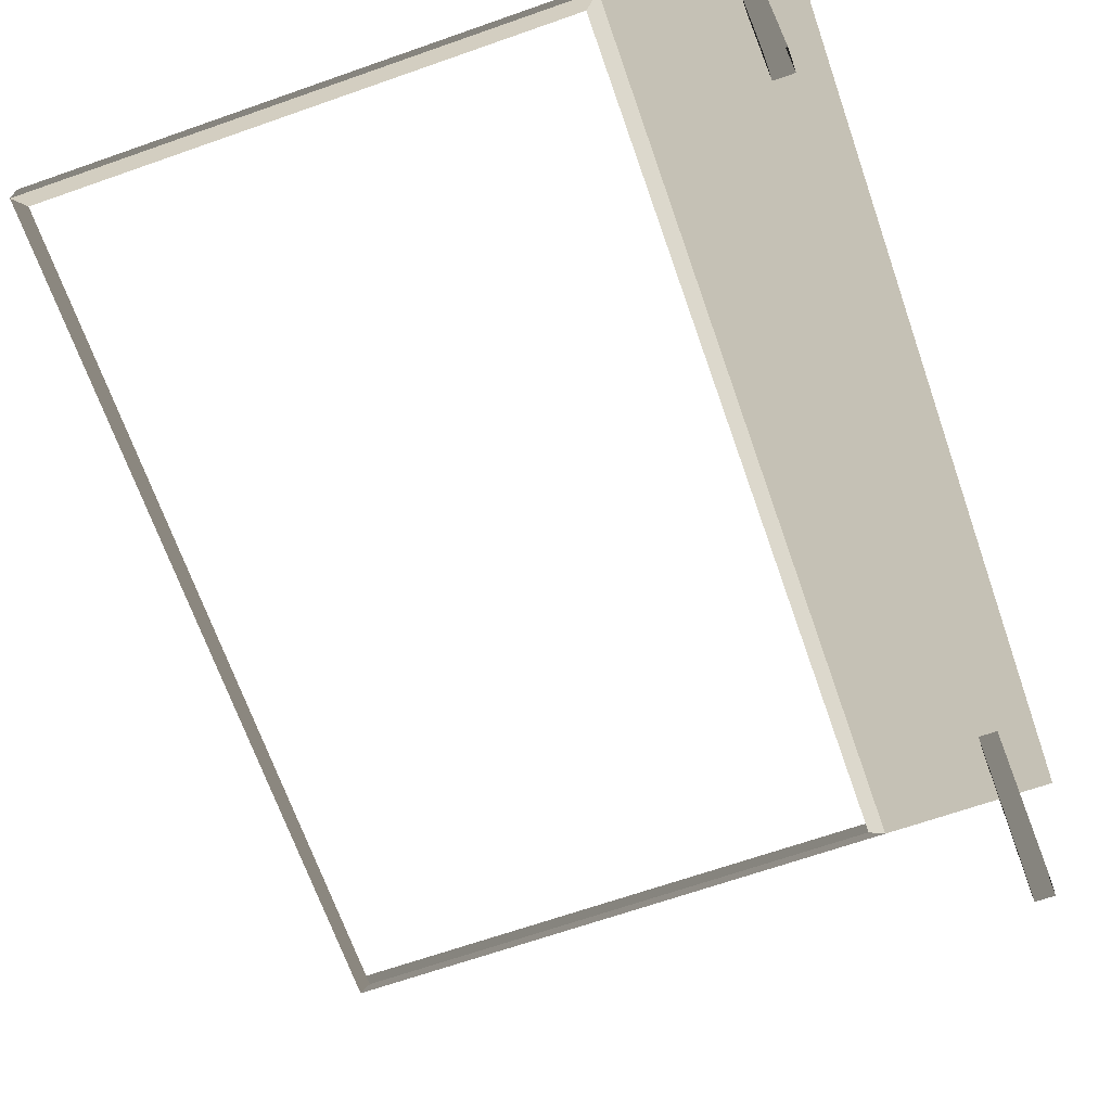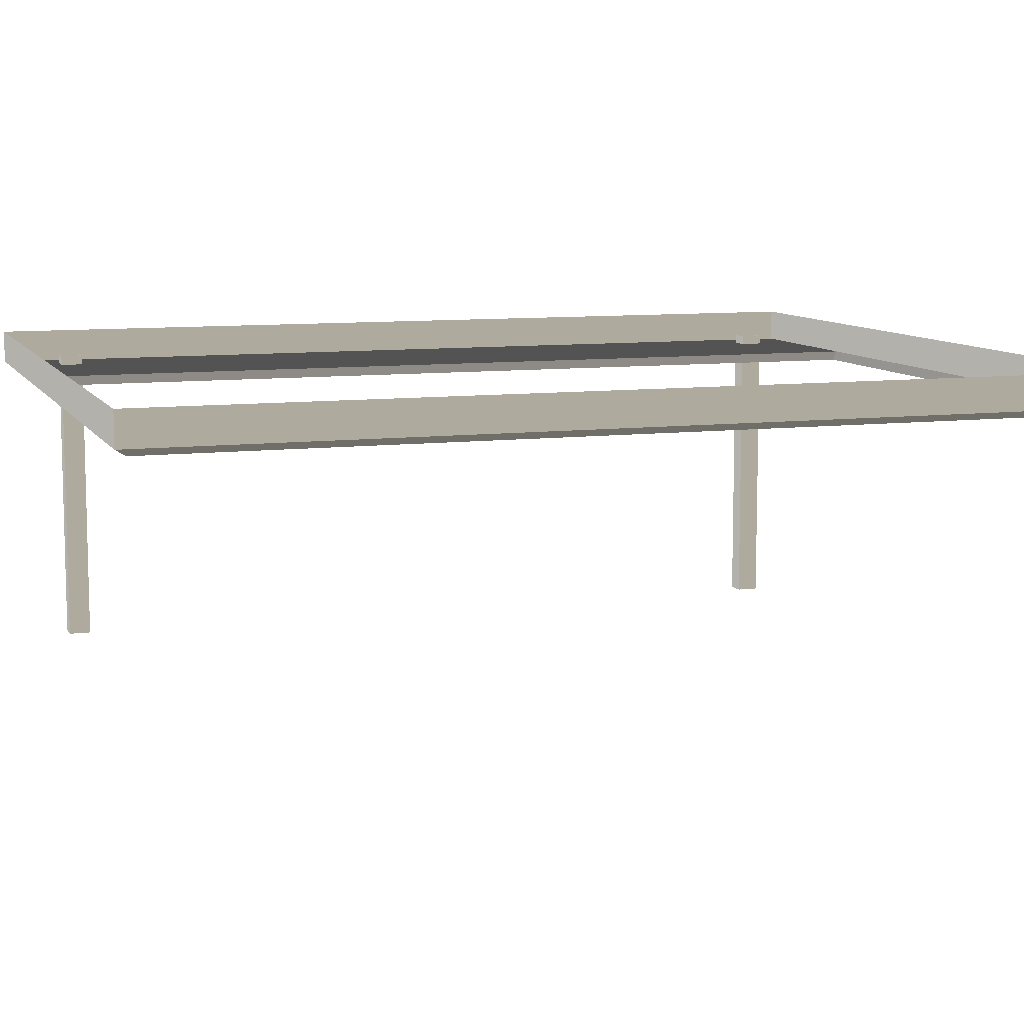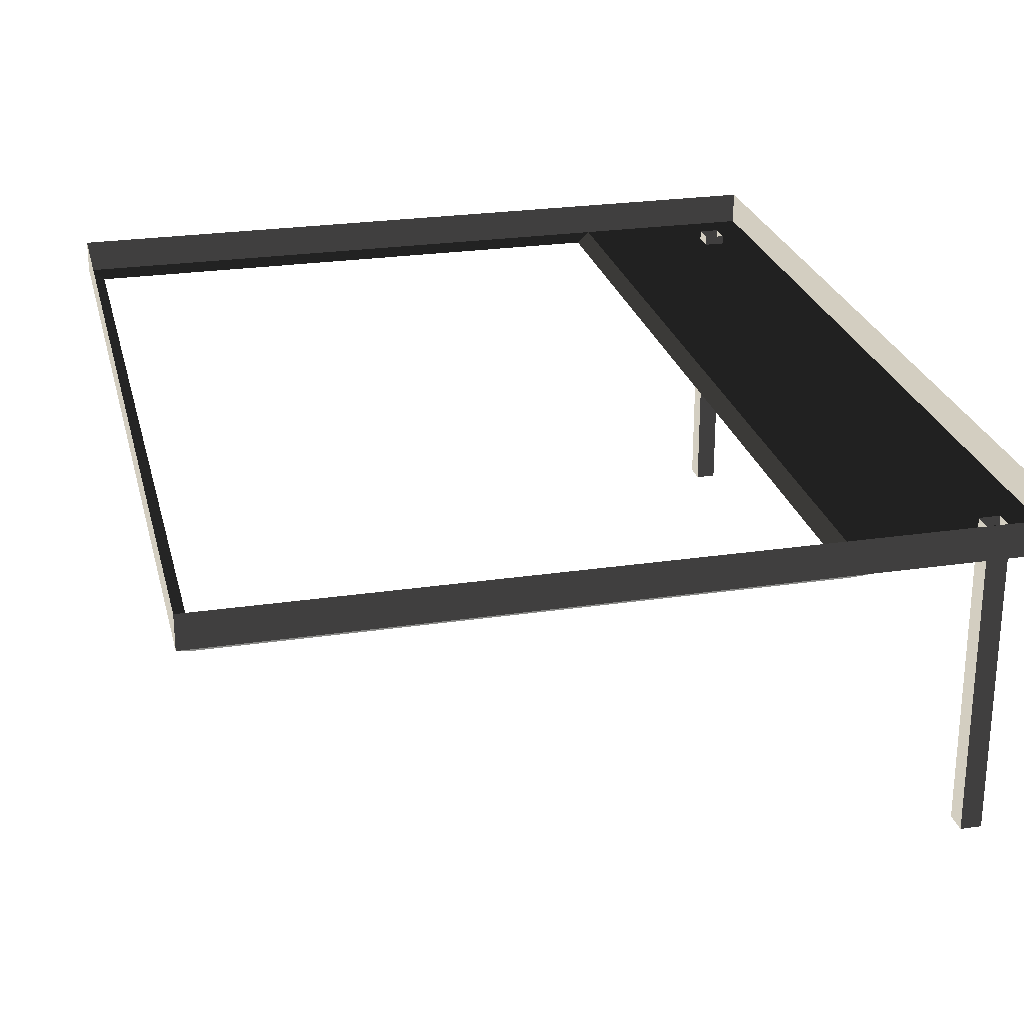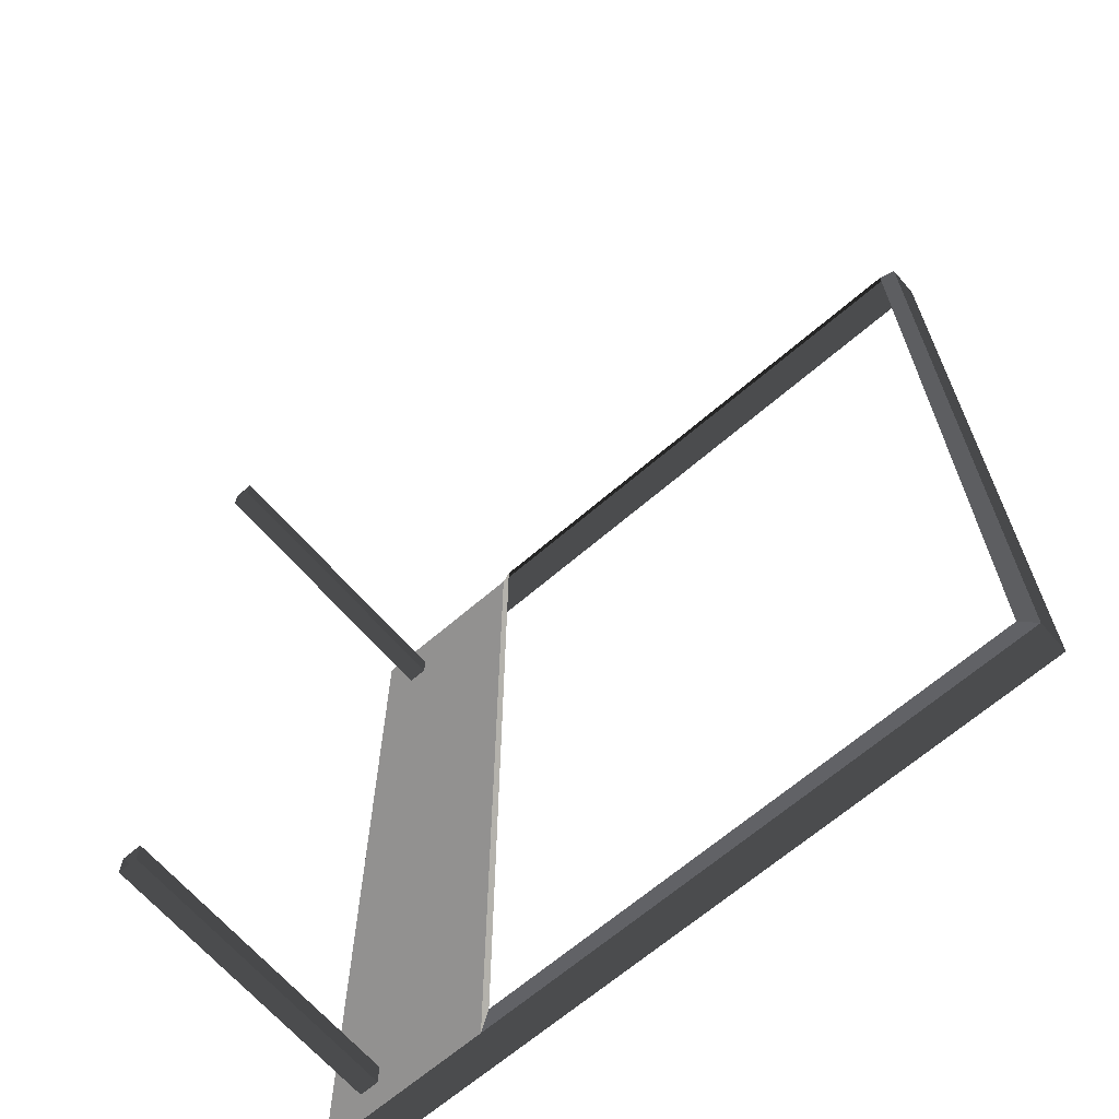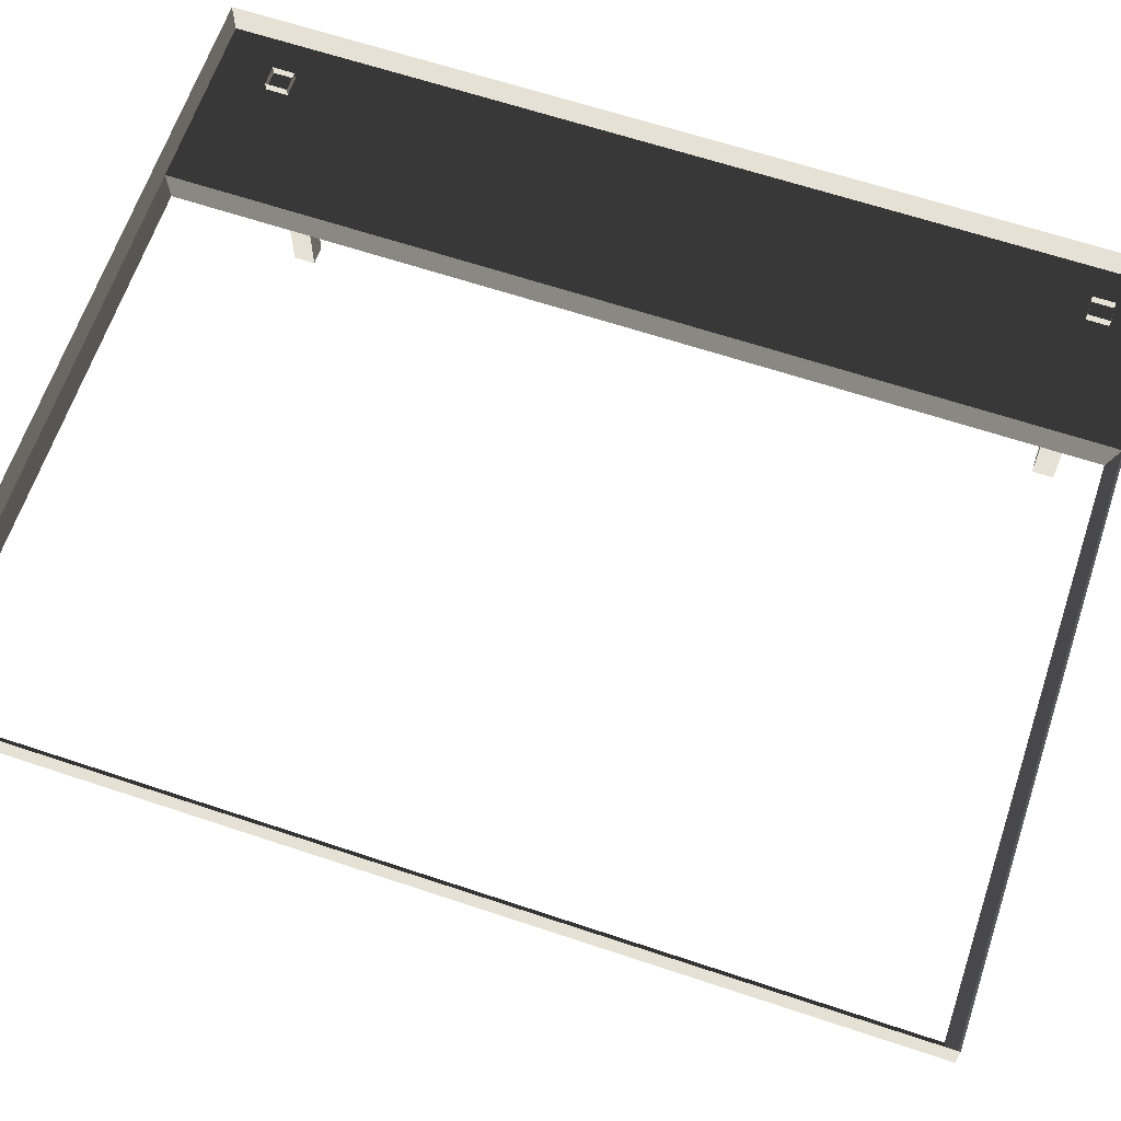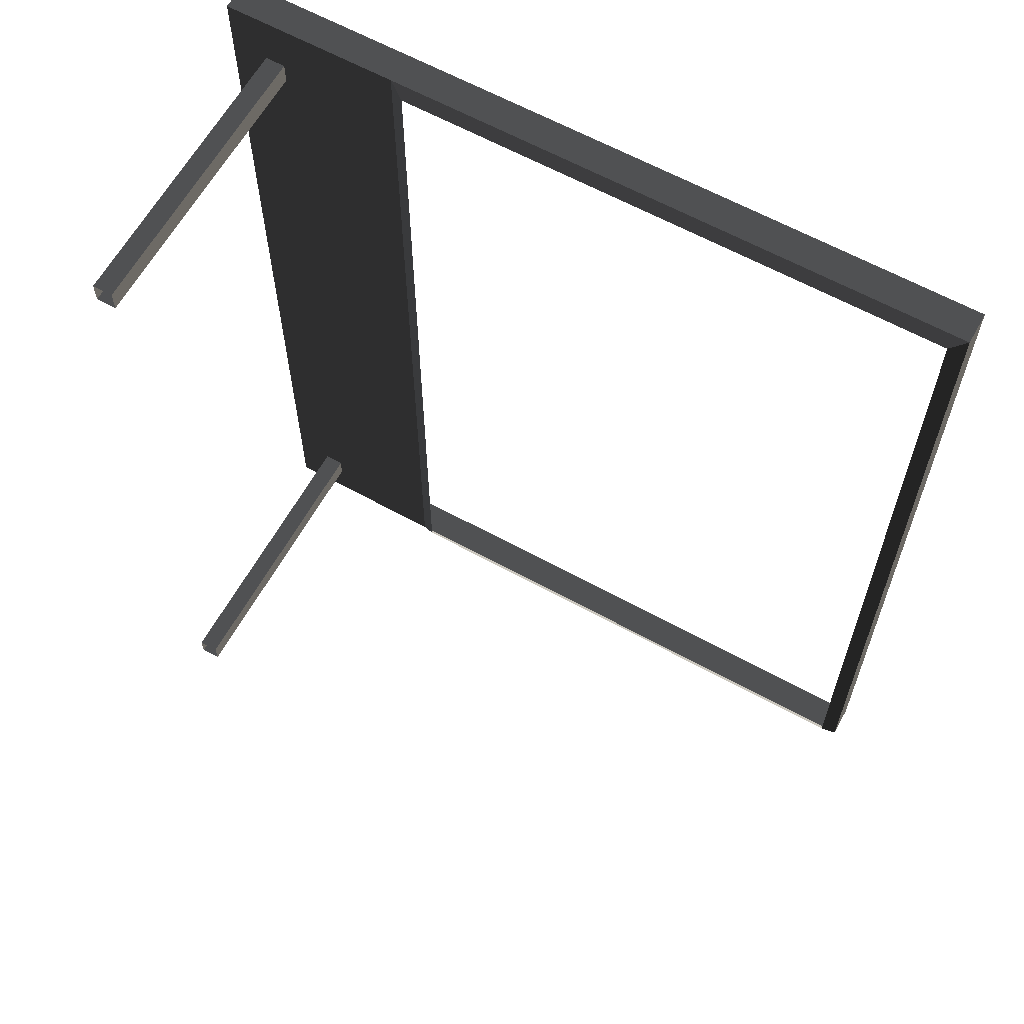
<metadata>
{"format":"obj","ext":"obj","renderer":"f3d","projection":"perspective","resolution":1024,"background":"white","views":[{"elev":-67.6,"azim":19.3,"up":"+Z"},{"elev":9.2,"azim":-108.4,"up":"+Z"},{"elev":25.3,"azim":-13.4,"up":"+Z"},{"elev":-66.1,"azim":-139.1,"up":"+Y"},{"elev":64.2,"azim":-71.4,"up":"+Z"},{"elev":62.9,"azim":-150.9,"up":"+Y"}]}
</metadata>
<code>
v -0.9954 -2.047 0.4622
v -0.8321 -2.17 0.5438
v -0.8321 7.496 0.5438
v -0.9954 7.374 0.4622
v -0.8321 7.496 0.5438
v -0.8321 7.496 0.8882
v -6.965 7.496 0.8882
v -6.965 7.496 0.5438
v -6.802 7.374 0.4622
v -6.965 7.496 0.5438
v -6.965 -2.17 0.5438
v -6.802 -2.047 0.4622
v -6.802 -2.047 0.4622
v -6.965 -2.17 0.5438
v -0.8321 -2.17 0.5438
v -0.9954 -2.047 0.4622
v -0.9954 7.374 0.4622
v -0.8321 7.496 0.5438
v -6.965 7.496 0.5438
v -6.802 7.374 0.4622
v -0.8321 -2.17 0.8882
v 1.053 -2.17 0.8882
v 1.053 -2.17 0.5438
v -0.8321 -2.17 0.5438
v -6.965 -2.17 0.5438
v -6.965 -2.17 0.8882
v -6.965 7.496 0.5438
v -6.965 7.496 0.8882
v -6.965 -2.17 0.8882
v -6.965 -2.17 0.5438
v 1.053 -2.17 0.5438
v 1.053 -2.17 0.8882
v 1.053 7.496 0.8882
v 1.053 7.496 0.5438
v -0.8321 -2.17 0.5438
v 1.053 -2.17 0.5438
v 1.053 7.496 0.5438
v -0.8321 7.496 0.5438
v -0.8321 7.496 0.5438
v 1.053 7.496 0.5438
v 1.053 7.496 0.8882
v -0.8321 7.496 0.8882
v 0.6585 -1.737 -2.58
v 0.6585 -1.737 0.6378
v 0.6585 -1.504 0.6378
v 0.6585 -1.504 -2.58
v 0.4466 -1.737 -2.58
v 0.4466 -1.504 -2.58
v 0.4466 -1.504 0.6378
v 0.4466 -1.737 0.6378
v 0.6585 -1.504 -2.58
v 0.6585 -1.504 0.6378
v 0.4466 -1.504 0.6378
v 0.4466 -1.504 -2.58
v 0.6585 -1.737 0.6378
v 0.6585 -1.737 -2.58
v 0.4466 -1.737 -2.58
v 0.4466 -1.737 0.6378
v 0.6585 6.696 -2.58
v 0.6585 6.696 0.6378
v 0.6585 6.929 0.6378
v 0.6585 6.929 -2.58
v 0.4466 6.696 -2.58
v 0.4466 6.929 -2.58
v 0.4466 6.929 0.6378
v 0.4466 6.696 0.6378
v 0.6585 6.929 -2.58
v 0.6585 6.929 0.6378
v 0.4466 6.929 0.6378
v 0.4466 6.929 -2.58
v 0.6585 6.696 0.6378
v 0.6585 6.696 -2.58
v 0.4466 6.696 -2.58
v 0.4466 6.696 0.6378
g Building.025_34023_517
f 1 3 2
f 1 4 3
f 5 7 6
f 5 8 7
f 9 11 10
f 9 12 11
f 13 15 14
f 13 16 15
f 17 19 18
f 17 20 19
f 21 23 22
f 21 24 23
f 25 24 21
f 25 21 26
f 27 29 28
f 27 30 29
f 31 33 32
f 31 34 33
f 35 37 36
f 35 38 37
f 39 41 40
f 39 42 41
f 43 45 44
f 43 46 45
f 47 49 48
f 47 50 49
f 51 53 52
f 51 54 53
f 55 57 56
f 55 58 57
f 59 61 60
f 59 62 61
f 63 65 64
f 63 66 65
f 67 69 68
f 67 70 69
f 71 73 72
f 71 74 73

</code>
